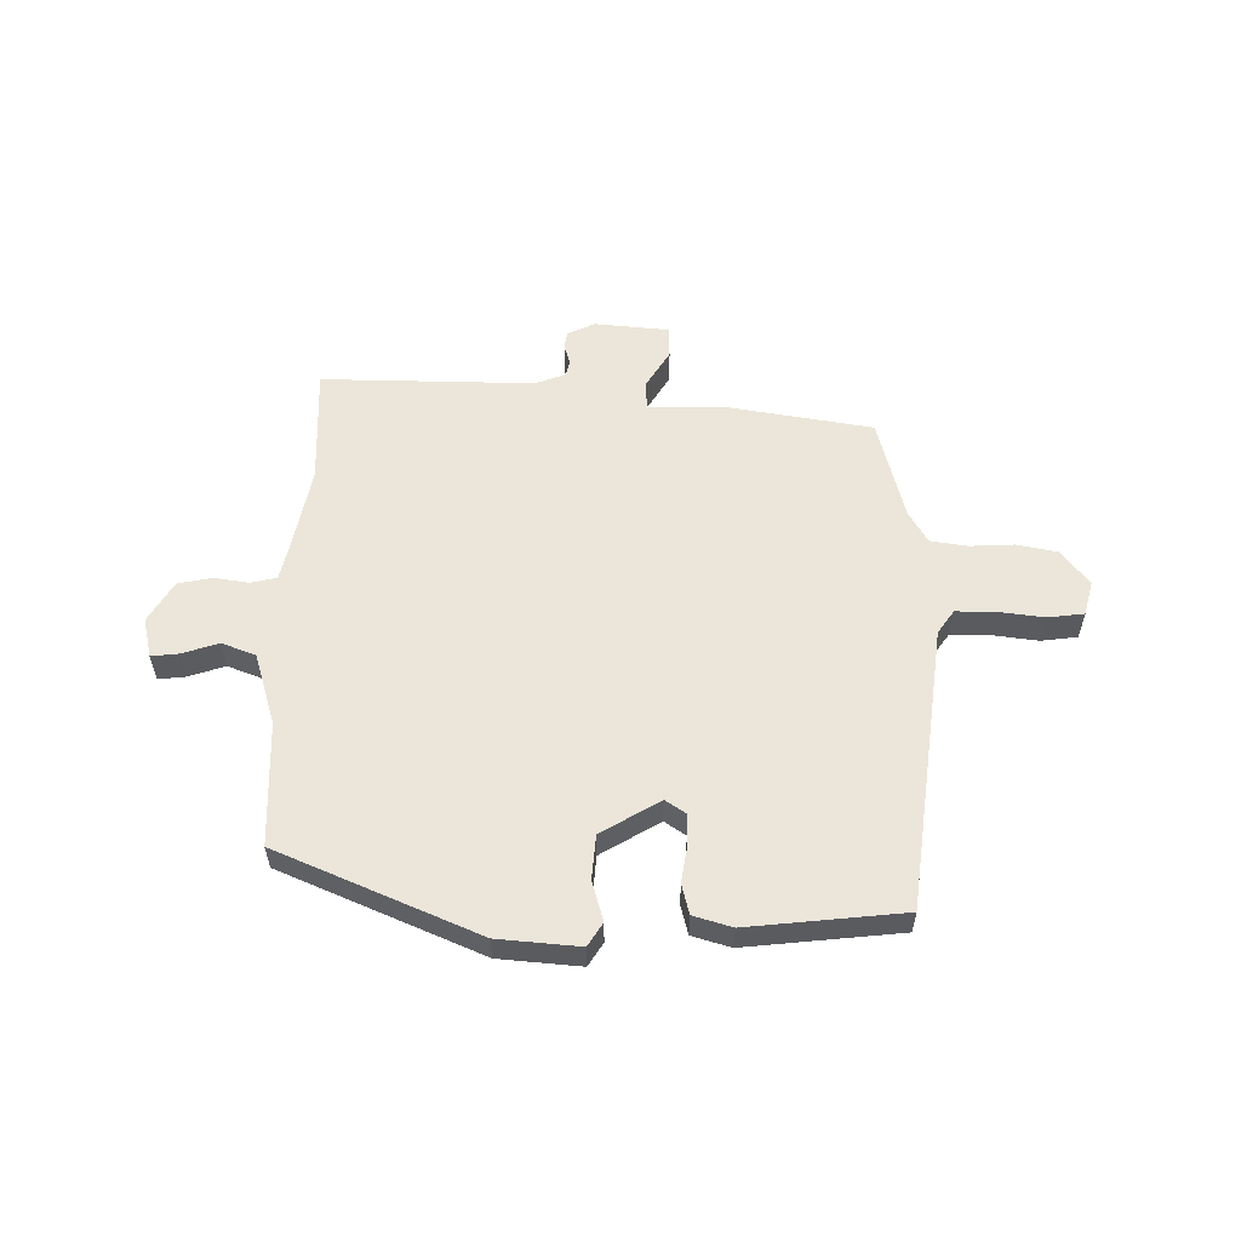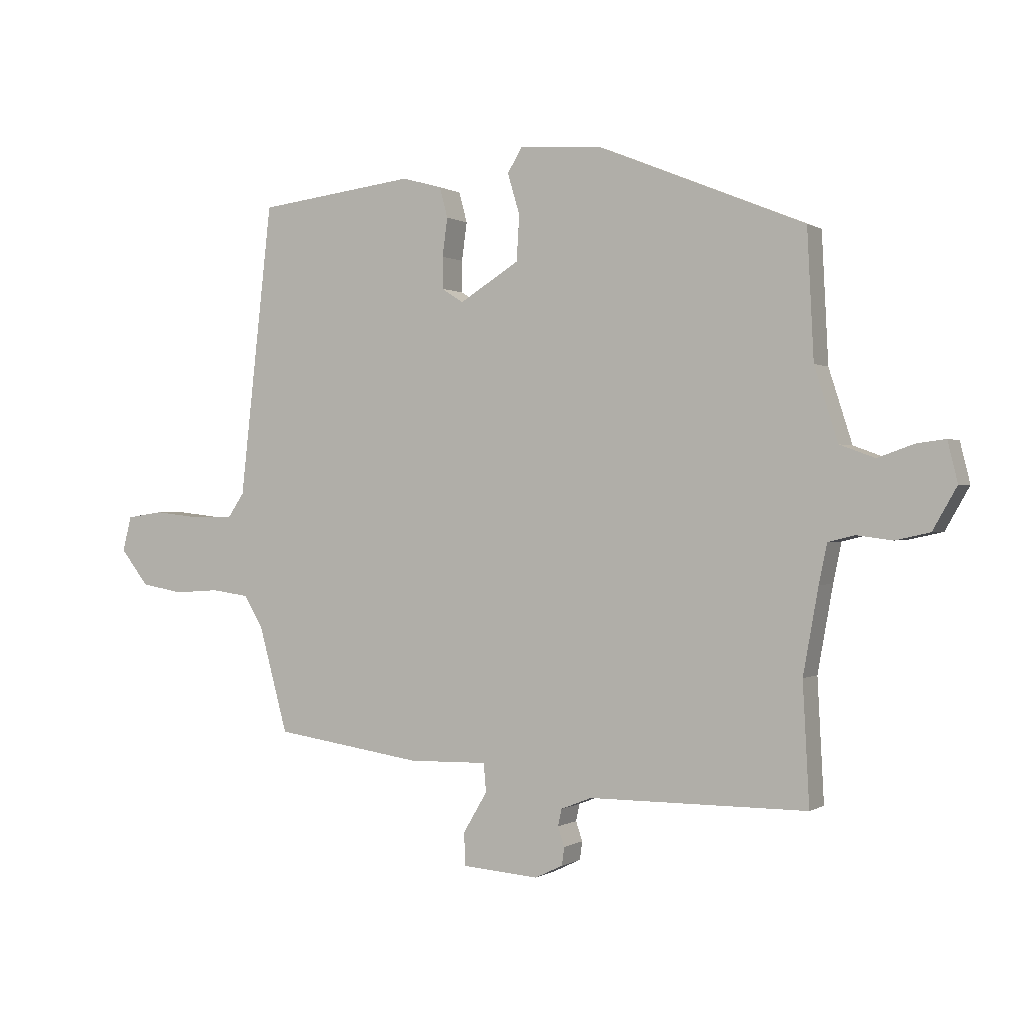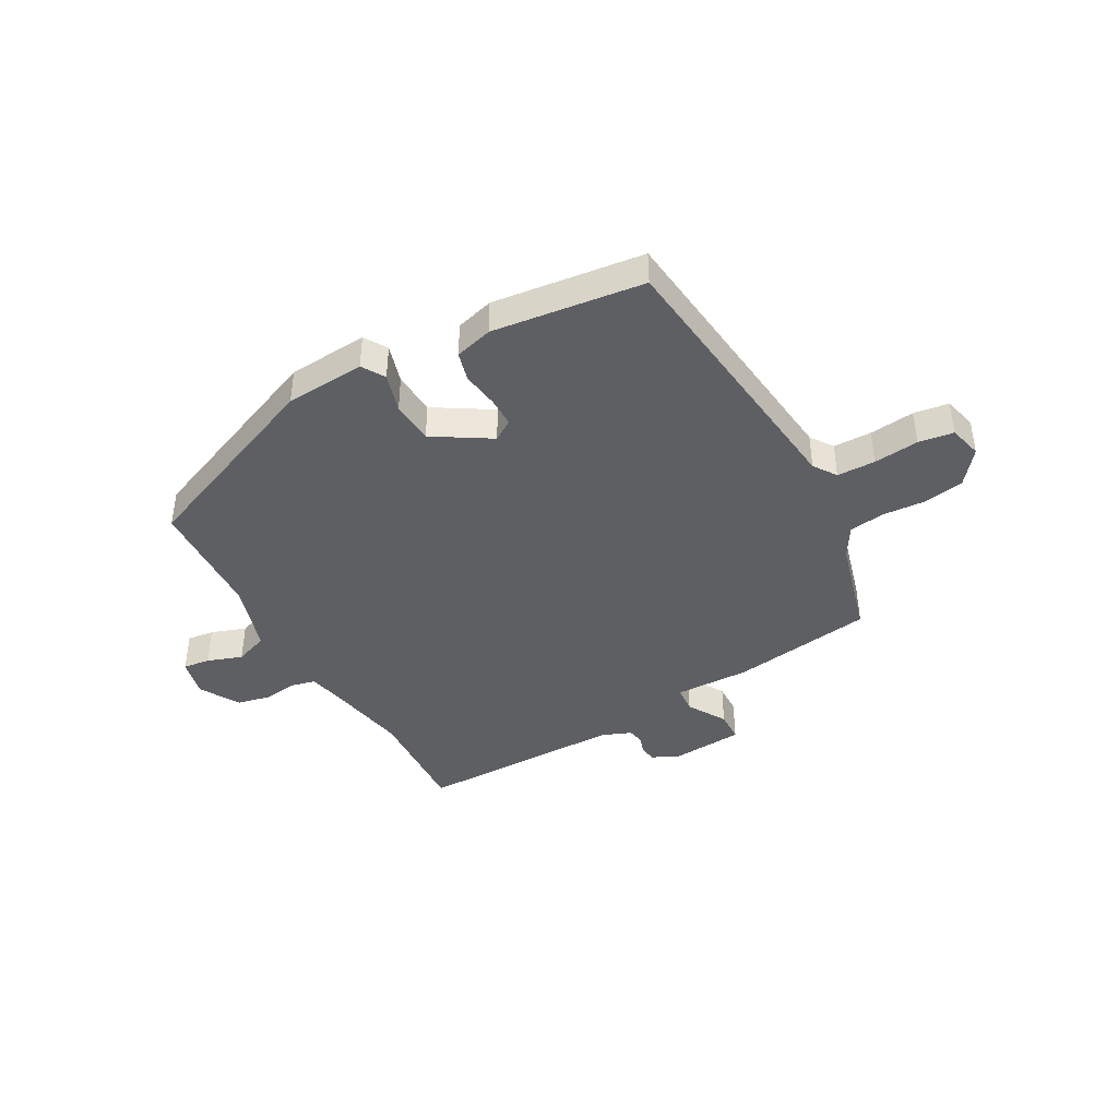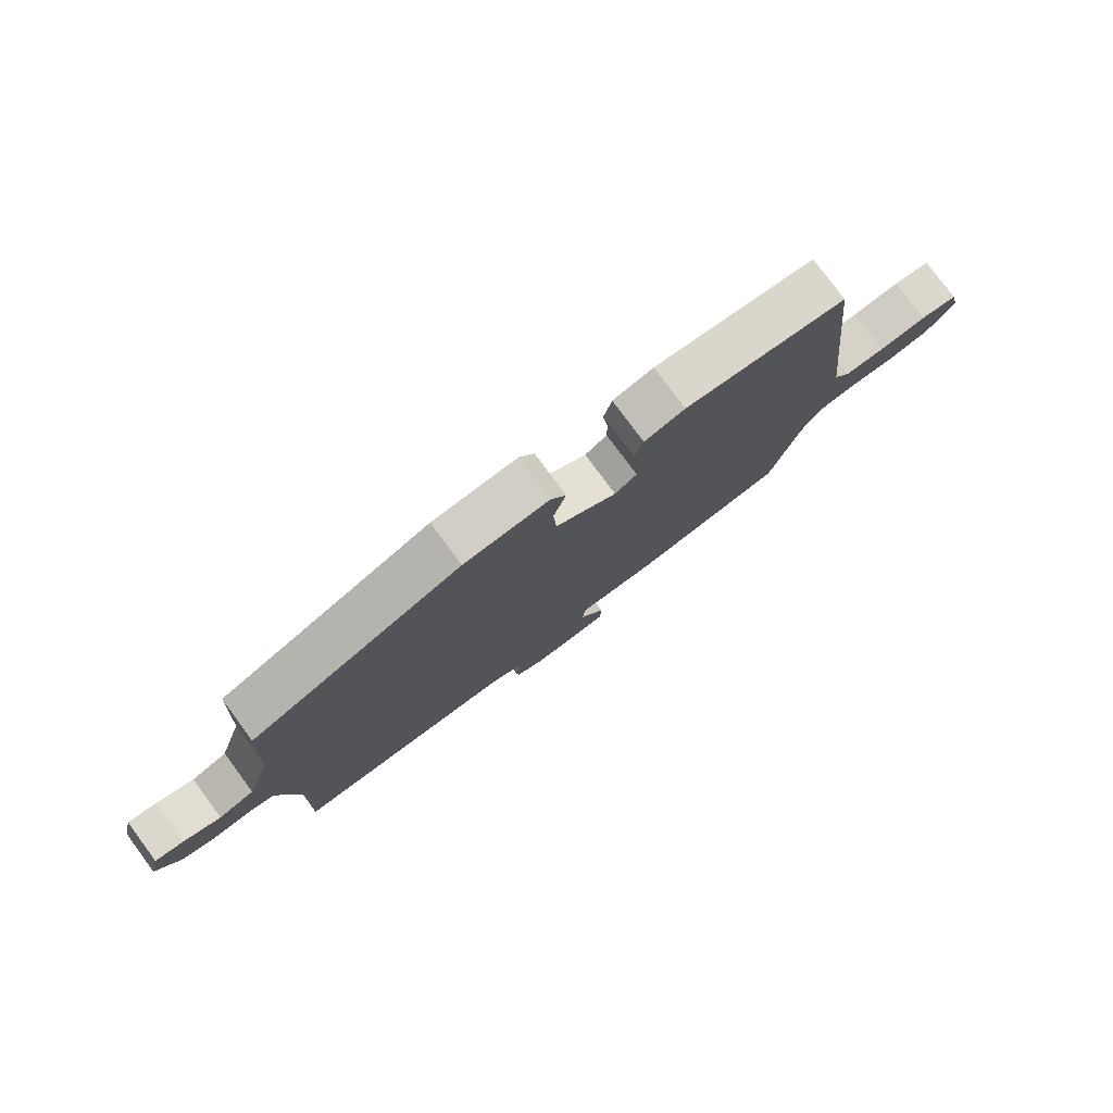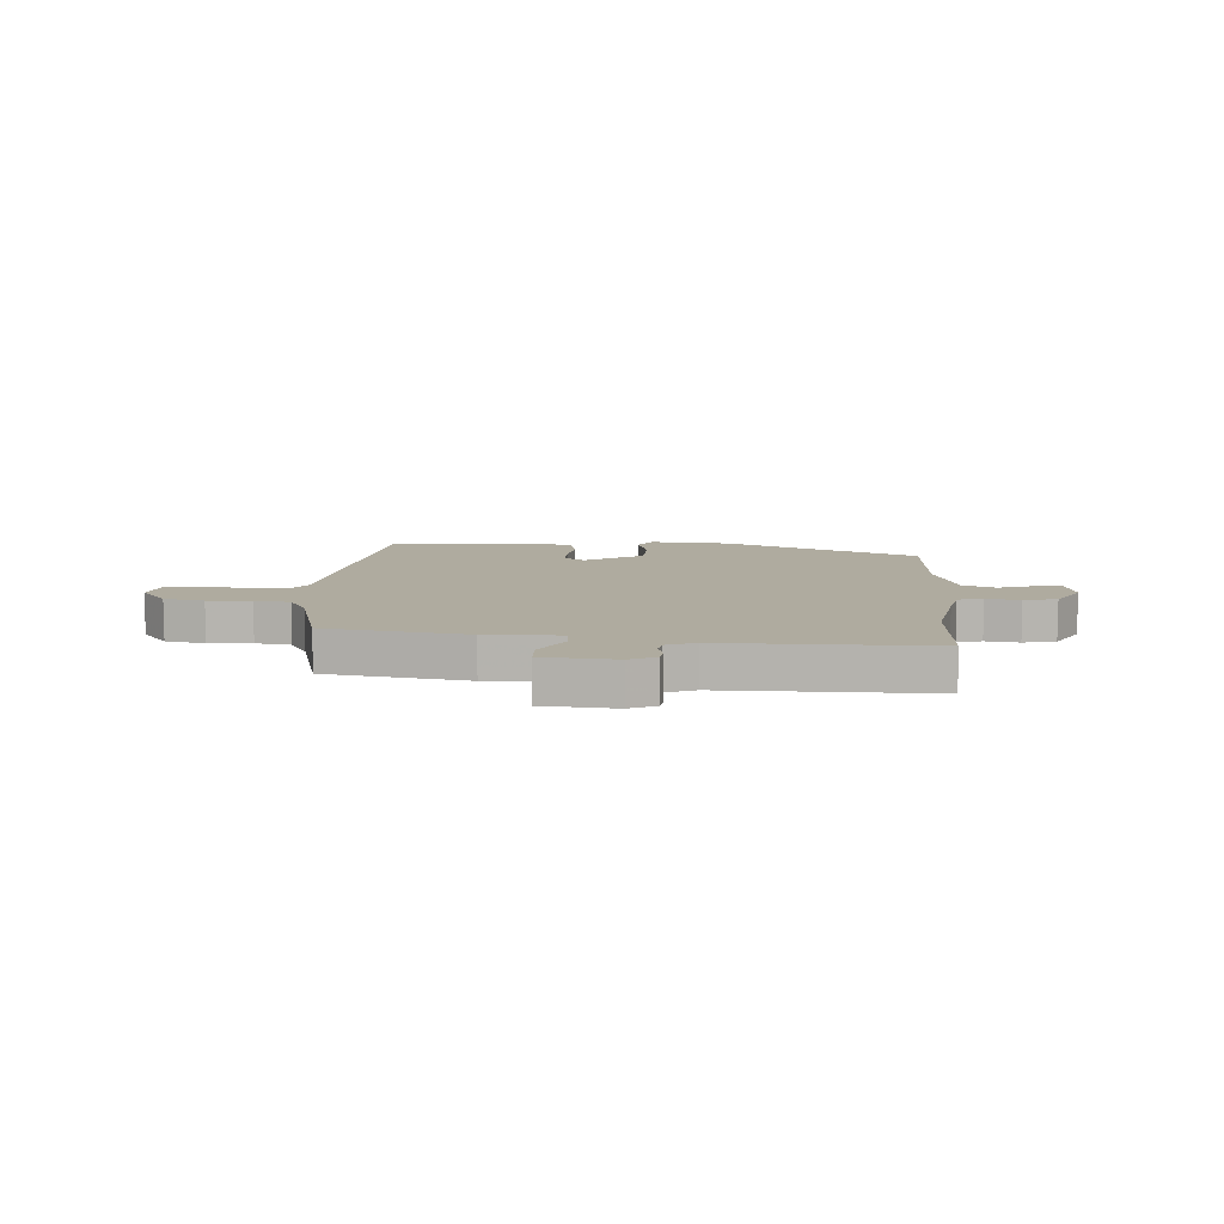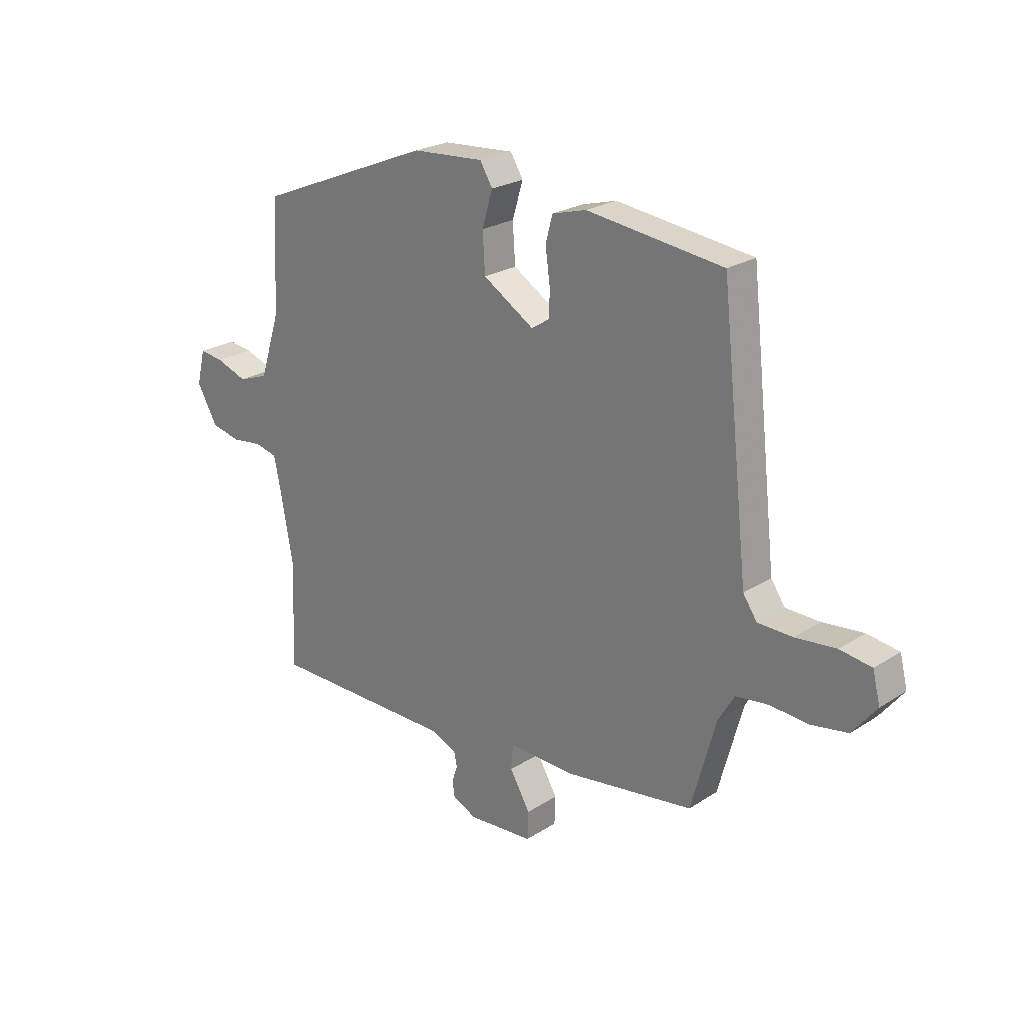
<metadata>
{"format":"obj","ext":"obj","renderer":"f3d","projection":"perspective","resolution":1024,"background":"white","views":[{"elev":56.8,"azim":1.5,"up":"+Y"},{"elev":0.1,"azim":-153.4,"up":"+Z"},{"elev":-41.7,"azim":29.1,"up":"+Y"},{"elev":78.3,"azim":-36.5,"up":"+Z"},{"elev":9.6,"azim":-175.9,"up":"+Y"},{"elev":23.7,"azim":43.2,"up":"+Z"}]}
</metadata>
<code>
v -0.502 0.07 -0.537
v -0.491 0.07 -0.331
v -0.517 0.07 -0.186
v -0.531 0.07 -0.119
v -0.576 0.07 -0.108
v -0.637 0.07 -0.116
v -0.696 0.07 -0.103
v -0.737 0.07 -0.031
v -0.72 0.07 0.038
v -0.672 0.07 0.032
v -0.609 0.07 0.01
v -0.549 0.07 0.032
v -0.509 0.07 0.157
v -0.498 0.07 0.375
v -0.146 0.07 0.519
v -0.003 0.07 0.529
v 0.022 0.07 0.488
v 0.001 0.07 0.418
v 0.006 0.07 0.341
v 0.108 0.07 0.278
v 0.145 0.07 0.302
v 0.145 0.07 0.356
v 0.136 0.07 0.421
v 0.15 0.07 0.473
v 0.218 0.07 0.492
v 0.489 0.07 0.459
v 0.545 0.07 -0.041
v 0.573 0.07 -0.082
v 0.642 0.07 -0.083
v 0.723 0.07 -0.074
v 0.786 0.07 -0.083
v 0.801 0.07 -0.143
v 0.753 0.07 -0.204
v 0.681 0.07 -0.217
v 0.603 0.07 -0.212
v 0.539 0.07 -0.221
v 0.506 0.07 -0.276
v 0.457 0.07 -0.456
v 0.202 0.07 -0.494
v 0.067 0.07 -0.491
v 0.063 0.07 -0.54
v 0.104 0.07 -0.609
v 0.102 0.07 -0.665
v -0.029 0.07 -0.675
v -0.077 0.07 -0.652
v -0.081 0.07 -0.621
v -0.07 0.07 -0.588
v -0.076 0.07 -0.559
v -0.129 0.07 -0.538
v -0.502 0 -0.537
v -0.491 0 -0.331
v -0.517 0 -0.186
v -0.531 0 -0.119
v -0.576 0 -0.108
v -0.637 0 -0.116
v -0.696 0 -0.103
v -0.737 0 -0.031
v -0.72 0 0.038
v -0.672 0 0.032
v -0.609 0 0.01
v -0.549 0 0.032
v -0.509 0 0.157
v -0.498 0 0.375
v -0.146 0 0.519
v -0.003 0 0.529
v 0.022 0 0.488
v 0.001 0 0.418
v 0.006 0 0.341
v 0.108 0 0.278
v 0.145 0 0.302
v 0.145 0 0.356
v 0.136 0 0.421
v 0.15 0 0.473
v 0.218 0 0.492
v 0.489 0 0.459
v 0.545 0 -0.041
v 0.573 0 -0.082
v 0.642 0 -0.083
v 0.723 0 -0.074
v 0.786 0 -0.083
v 0.801 0 -0.143
v 0.753 0 -0.204
v 0.681 0 -0.217
v 0.603 0 -0.212
v 0.539 0 -0.221
v 0.506 0 -0.276
v 0.457 0 -0.456
v 0.202 0 -0.494
v 0.067 0 -0.491
v 0.063 0 -0.54
v 0.104 0 -0.609
v 0.102 0 -0.665
v -0.029 0 -0.675
v -0.077 0 -0.652
v -0.081 0 -0.621
v -0.07 0 -0.588
v -0.076 0 -0.559
v -0.129 0 -0.538
f 45 46 47
f 44 45 47
f 43 44 47
f 42 43 47
f 41 42 47
f 40 41 47 48
f 37 38 39 40
f 40 48 49
f 37 40 49
f 36 37 49
f 33 34 35
f 32 33 35
f 31 32 35
f 30 31 35
f 29 30 35
f 28 29 35 36
f 49 1 2
f 36 49 2
f 28 36 2
f 27 28 2
f 25 26 27
f 24 25 27
f 23 24 27
f 22 23 27
f 16 17 18
f 15 16 18
f 14 15 18
f 13 14 18
f 12 13 18 19
f 9 10 11
f 8 9 11
f 7 8 11
f 6 7 11
f 5 6 11
f 4 5 11 12
f 12 19 20
f 4 12 20
f 3 4 20
f 21 22 27
f 20 21 27
f 3 20 27
f 2 3 27
f 96 95 94
f 96 94 93
f 96 93 92
f 96 92 91
f 96 91 90
f 97 96 90 89
f 89 88 87 86
f 98 97 89
f 98 89 86
f 98 86 85
f 84 83 82
f 84 82 81
f 84 81 80
f 84 80 79
f 84 79 78
f 85 84 78 77
f 51 50 98
f 51 98 85
f 51 85 77
f 51 77 76
f 76 75 74
f 76 74 73
f 76 73 72
f 76 72 71
f 67 66 65
f 67 65 64
f 67 64 63
f 67 63 62
f 68 67 62 61
f 60 59 58
f 60 58 57
f 60 57 56
f 60 56 55
f 60 55 54
f 61 60 54 53
f 69 68 61
f 69 61 53
f 69 53 52
f 76 71 70
f 76 70 69
f 76 69 52
f 76 52 51
f 1 50 51 2
f 2 51 52 3
f 3 52 53 4
f 4 53 54 5
f 5 54 55 6
f 6 55 56 7
f 7 56 57 8
f 8 57 58 9
f 9 58 59 10
f 10 59 60 11
f 11 60 61 12
f 12 61 62 13
f 13 62 63 14
f 14 63 64 15
f 15 64 65 16
f 16 65 66 17
f 17 66 67 18
f 18 67 68 19
f 19 68 69 20
f 20 69 70 21
f 21 70 71 22
f 22 71 72 23
f 23 72 73 24
f 24 73 74 25
f 25 74 75 26
f 26 75 76 27
f 27 76 77 28
f 28 77 78 29
f 29 78 79 30
f 30 79 80 31
f 31 80 81 32
f 32 81 82 33
f 33 82 83 34
f 34 83 84 35
f 35 84 85 36
f 36 85 86 37
f 37 86 87 38
f 38 87 88 39
f 39 88 89 40
f 40 89 90 41
f 41 90 91 42
f 42 91 92 43
f 43 92 93 44
f 44 93 94 45
f 45 94 95 46
f 46 95 96 47
f 47 96 97 48
f 48 97 98 49
f 49 98 50 1

</code>
